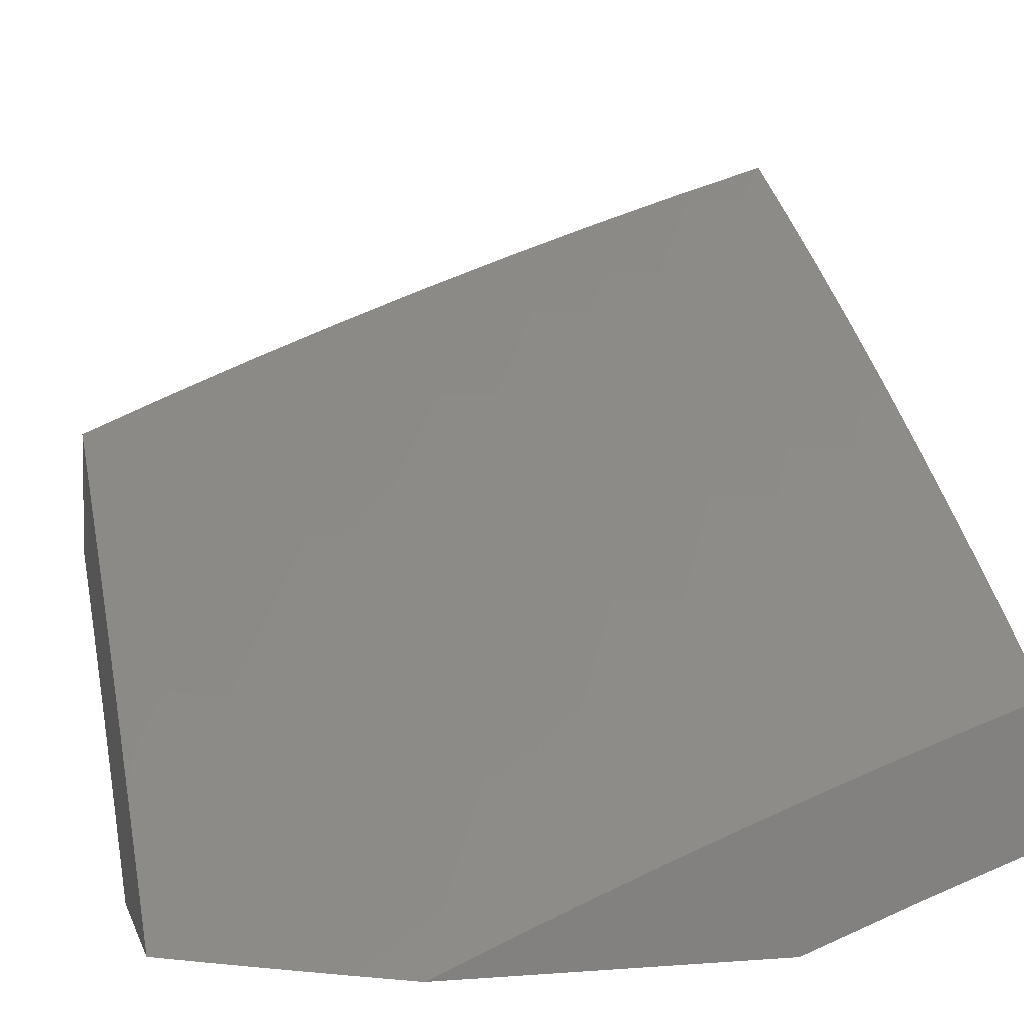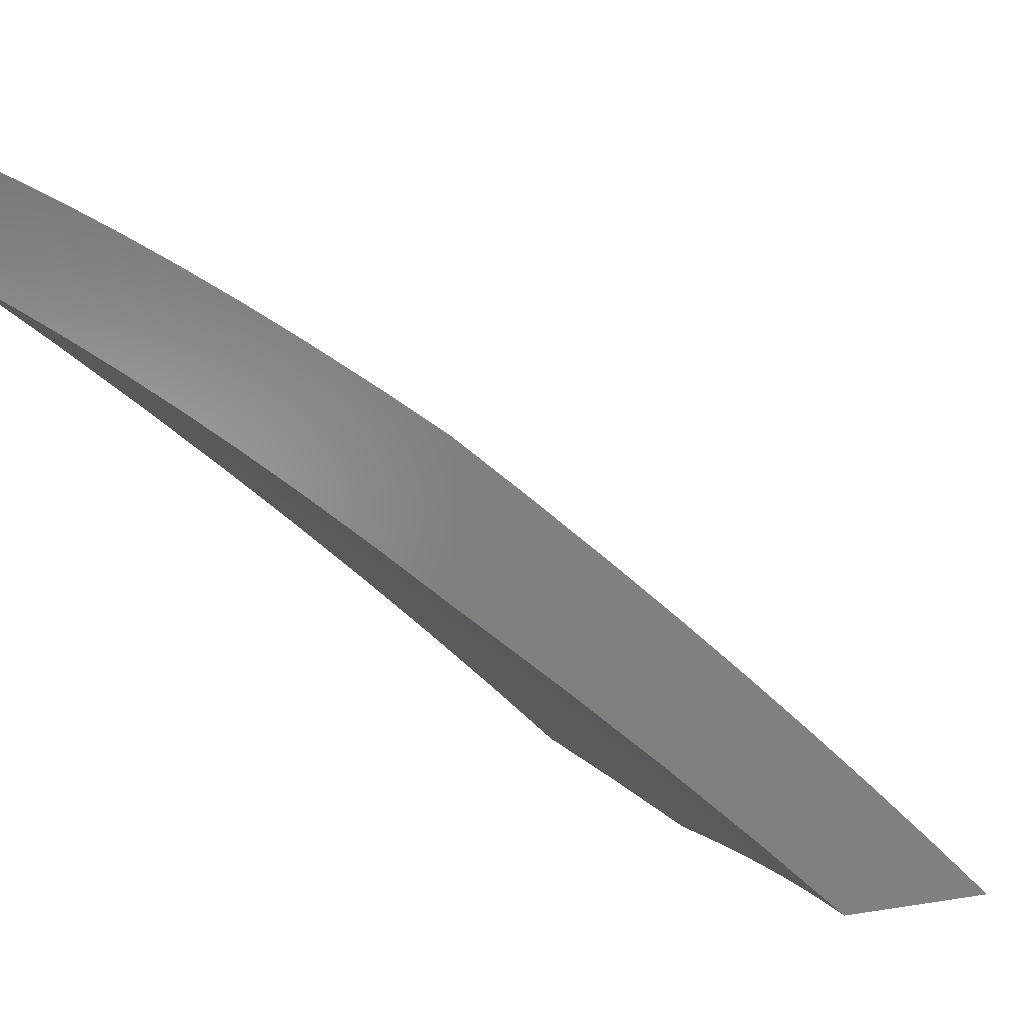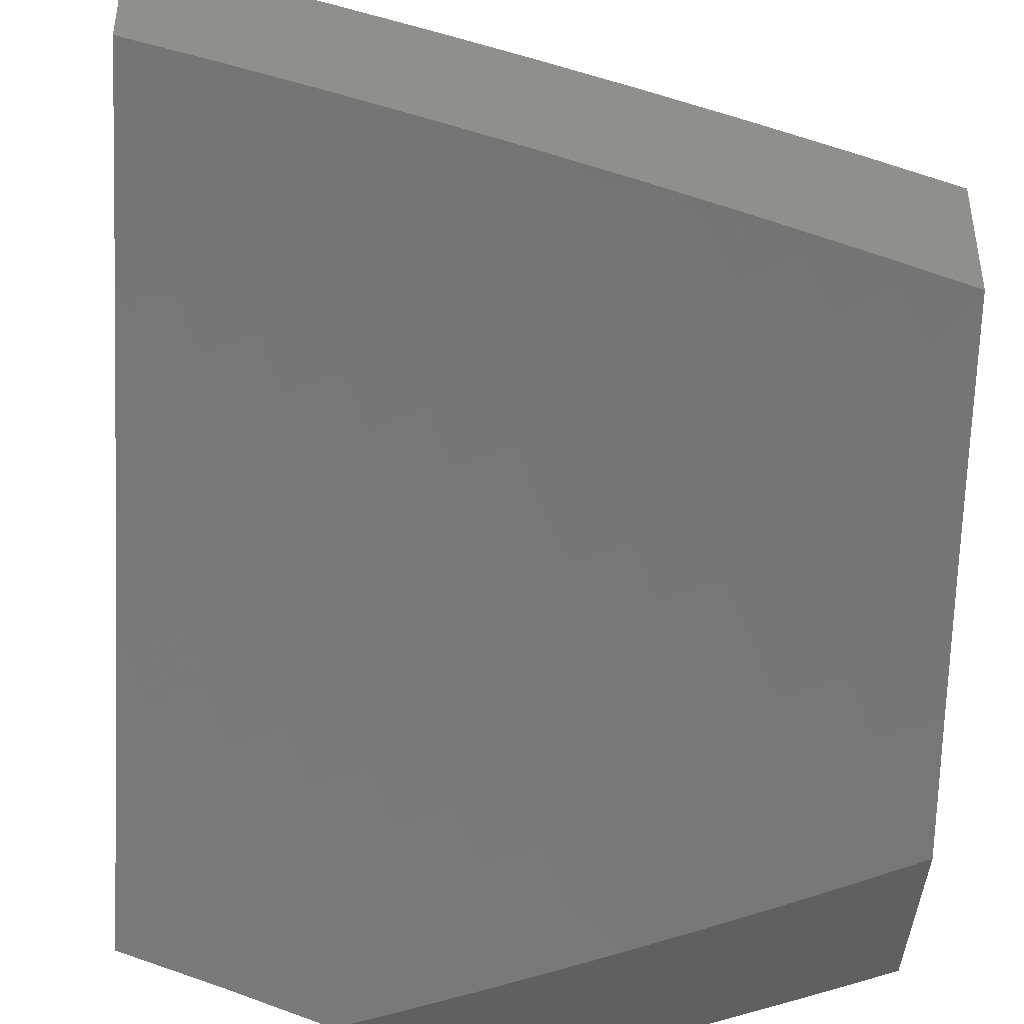
<metadata>
{"format":"stl","ext":"stl","renderer":"f3d","projection":"perspective","resolution":1024,"background":"white","views":[{"elev":5.2,"azim":166.2,"up":"+Z"},{"elev":0.1,"azim":49.9,"up":"+Z"},{"elev":-41.3,"azim":-2.7,"up":"+Z"}]}
</metadata>
<code>
# stl→obj: 365 verts, 726 faces
v 3 5.129 9.845
v 3 5 9.918
v 3.051 5.062 9.866
v 3.127 5 9.876
v 3.118 5.023 9.866
v 3.228 5.05 9.814
v 3.16 5.09 9.814
v 3.27 5.116 9.76
v 3.202 5.157 9.76
v 3.313 5.182 9.706
v 3.243 5.224 9.706
v 3.355 5.248 9.651
v 3.284 5.291 9.651
v 3.397 5.314 9.596
v 3.325 5.357 9.596
v 3.438 5.379 9.539
v 3.366 5.422 9.539
v 3.48 5.444 9.482
v 3.407 5.488 9.482
v 3.521 5.508 9.424
v 3.447 5.553 9.424
v 3.562 5.572 9.366
v 3.487 5.617 9.366
v 3.603 5.636 9.307
v 3.527 5.682 9.307
v 3.644 5.7 9.247
v 3.567 5.746 9.247
v 3.684 5.763 9.186
v 3.607 5.809 9.186
v 3.724 5.825 9.125
v 3.646 5.873 9.125
v 3.764 5.888 9.063
v 3.685 5.935 9.063
v 3.791 5.957 9
v 3.72 6 9
v 3.254 5 9.833
v 3.295 5.008 9.814
v 3.339 5.074 9.76
v 3.38 5 9.787
v 3.406 5.03 9.76
v 3.505 5 9.74
v 3.519 5.051 9.706
v 3.586 5.005 9.706
v 3.632 5.069 9.651
v 3.63 5 9.692
v 3.7 5.022 9.651
v 3.754 5 9.641
v 3.746 5.084 9.596
v 3.814 5.036 9.596
v 3.792 5.147 9.539
v 3.861 5.097 9.539
v 3.838 5.209 9.482
v 3.908 5.159 9.482
v 3.883 5.271 9.424
v 3.954 5.22 9.424
v 3.928 5.332 9.366
v 4 5.315 9.344
v 3.973 5.393 9.307
v 4 5.419 9.278
v 3.9 5.444 9.307
v 3.944 5.505 9.247
v 3.827 5.493 9.307
v 3.87 5.555 9.247
v 3.753 5.542 9.307
v 3.795 5.604 9.247
v 3.678 5.59 9.307
v 3.72 5.653 9.247
v 3.877 5 9.589
v 3.929 5.047 9.539
v 4 5 9.536
v 4 5.106 9.473
v 3.977 5.108 9.482
v 4 5.211 9.409
v 4 5.522 9.21
v 3.988 5.566 9.186
v 3.913 5.617 9.186
v 3.837 5.666 9.186
v 3.761 5.715 9.186
v 4 5.624 9.141
v 3.955 5.678 9.125
v 4 5.725 9.071
v 3.998 5.739 9.063
v 4 5.825 9
v 3.92 5.789 9.063
v 3.931 5.87 9
v 3.842 5.839 9.063
v 3.861 5.914 9
v 3.631 6 9.038
v 3.605 5.982 9.063
v 3.567 5.919 9.125
v 3.542 6 9.076
v 3.488 5.964 9.125
v 3.453 6 9.112
v 3.372 5.943 9.186
v 3.363 6 9.148
v 3.293 5.985 9.186
v 3.273 6 9.183
v 3.257 5.92 9.247
v 3.182 6 9.217
v 3.178 5.96 9.247
v 3.091 6 9.249
v 3.064 5.933 9.307
v 3 6 9.281
v 3 5.879 9.367
v 3.03 5.866 9.366
v 3 5.757 9.451
v 3.071 5.76 9.424
v 3.035 5.693 9.482
v 3.147 5.721 9.424
v 3.11 5.654 9.482
v 3.223 5.68 9.424
v 3.185 5.614 9.482
v 3.298 5.639 9.424
v 3.26 5.573 9.482
v 3.373 5.596 9.424
v 3.333 5.531 9.482
v 3 5.633 9.533
v 3.073 5.586 9.539
v 3 5.509 9.614
v 3.036 5.519 9.596
v 3.071 5.412 9.651
v 3.109 5.48 9.596
v 3.182 5.439 9.596
v 3.221 5.506 9.539
v 3.294 5.465 9.539
v 3 5.383 9.692
v 3.032 5.344 9.706
v 3.142 5.372 9.651
v 3.103 5.305 9.706
v 3.214 5.332 9.651
v 3.173 5.265 9.706
v 3 5.257 9.769
v 3.063 5.237 9.76
v 3.024 5.169 9.814
v 3.092 5.13 9.814
v 3.45 5.899 9.186
v 3.529 5.855 9.186
v 3.413 5.835 9.247
v 3.49 5.791 9.247
v 3.335 5.878 9.247
v 3.298 5.812 9.307
v 3.375 5.77 9.307
v 3.26 5.746 9.366
v 3.337 5.704 9.366
v 3.451 5.726 9.307
v 3.412 5.662 9.366
v 3.147 5.547 9.539
v 3.254 5.399 9.596
v 3.133 5.198 9.76
v 3.382 5.139 9.706
v 3.425 5.205 9.651
v 3.468 5.27 9.596
v 3.51 5.334 9.539
v 3.553 5.399 9.482
v 3.595 5.463 9.424
v 3.637 5.526 9.366
v 3.802 5.777 9.125
v 3.879 5.728 9.125
v 3.45 5.096 9.706
v 3.494 5.16 9.651
v 3.563 5.115 9.651
v 3.538 5.225 9.596
v 3.608 5.179 9.596
v 3.677 5.132 9.596
v 3.581 5.289 9.539
v 3.652 5.242 9.539
v 3.722 5.195 9.539
v 3.625 5.353 9.482
v 3.696 5.306 9.482
v 3.767 5.258 9.482
v 3.668 5.416 9.424
v 3.74 5.369 9.424
v 3.812 5.32 9.424
v 3.71 5.479 9.366
v 3.784 5.431 9.366
v 3.856 5.382 9.366
v 3.22 5.854 9.307
v 3.142 5.894 9.307
v 3.184 5.787 9.366
v 3.107 5.827 9.366
v 3.877 5 9.422
v 3.91 5.023 9.395
v 4 5 9.368
v 3.949 5.073 9.347
v 3.988 5.123 9.299
v 3.919 5.174 9.299
v 4 5.146 9.279
v 3.957 5.224 9.25
v 3.995 5.274 9.201
v 3.923 5.325 9.201
v 4 5.29 9.189
v 3.96 5.375 9.152
v 3.997 5.426 9.102
v 3.924 5.476 9.102
v 4 5.433 9.096
v 3.96 5.527 9.051
v 4 5.574 9
v 3.885 5.577 9.051
v 3.914 5.632 9
v 3.81 5.626 9.051
v 3.828 5.688 9
v 3.734 5.675 9.051
v 3.74 5.743 9
v 3.658 5.722 9.051
v 3.652 5.797 9
v 3.581 5.768 9.051
v 3.563 5.85 9
v 3.504 5.814 9.051
v 3.474 5.901 9
v 3.426 5.858 9.051
v 3.383 5.951 9
v 3.348 5.901 9.051
v 3.269 5.943 9.051
v 3.317 5.847 9.102
v 3.24 5.889 9.102
v 3.287 5.793 9.152
v 3.21 5.834 9.152
v 3.256 5.739 9.201
v 3.18 5.78 9.201
v 3.225 5.684 9.25
v 3.149 5.725 9.25
v 3.194 5.63 9.299
v 3.119 5.67 9.299
v 3.163 5.575 9.347
v 3.089 5.614 9.347
v 3.132 5.519 9.395
v 3.058 5.559 9.395
v 3.1 5.464 9.442
v 3.027 5.503 9.442
v 3 5.509 9.447
v 3 5.634 9.365
v 3.014 5.653 9.347
v 3.044 5.709 9.299
v 3 5.757 9.281
v 3.073 5.764 9.25
v 3.026 5.858 9.201
v 3.103 5.82 9.201
v 3.054 5.914 9.152
v 3.132 5.875 9.152
v 3.083 5.969 9.102
v 3.161 5.929 9.102
v 3.147 6 9.055
v 3.19 5.984 9.051
v 3.292 6 9
v 3.754 5 9.475
v 3.803 5.022 9.442
v 3.842 5.073 9.395
v 3.88 5.123 9.347
v 3.63 5 9.526
v 3.697 5.018 9.488
v 3.735 5.07 9.442
v 3.773 5.122 9.395
v 3.811 5.173 9.347
v 3.849 5.224 9.299
v 3.886 5.275 9.25
v 3.505 5 9.576
v 3.592 5.013 9.534
v 3.629 5.065 9.488
v 3.667 5.118 9.442
v 3.704 5.17 9.395
v 3.741 5.221 9.347
v 3.778 5.273 9.299
v 3.815 5.324 9.25
v 3.851 5.375 9.201
v 3.888 5.426 9.152
v 3.38 5 9.624
v 3.487 5.006 9.58
v 3.524 5.059 9.534
v 3.561 5.112 9.488
v 3.598 5.164 9.442
v 3.634 5.217 9.395
v 3.671 5.269 9.347
v 3.707 5.321 9.299
v 3.743 5.373 9.25
v 3.779 5.424 9.201
v 3.814 5.475 9.152
v 3.85 5.526 9.102
v 3.254 5 9.67
v 3.316 5.039 9.625
v 3.352 5.093 9.58
v 3.42 5.05 9.58
v 3.387 5.147 9.534
v 3.456 5.104 9.534
v 3.423 5.201 9.488
v 3.492 5.157 9.488
v 3.458 5.255 9.442
v 3.528 5.21 9.442
v 3.493 5.308 9.395
v 3.564 5.263 9.395
v 3.528 5.361 9.347
v 3.6 5.316 9.347
v 3.563 5.414 9.299
v 3.635 5.368 9.299
v 3.597 5.467 9.25
v 3.67 5.42 9.25
v 3.632 5.519 9.201
v 3.706 5.472 9.201
v 3.666 5.571 9.152
v 3.741 5.524 9.152
v 3.7 5.623 9.102
v 3.775 5.575 9.102
v 3.127 5 9.714
v 3.213 5.026 9.669
v 3.248 5.081 9.625
v 3.283 5.136 9.58
v 3.318 5.19 9.534
v 3.353 5.245 9.488
v 3.387 5.299 9.442
v 3.422 5.352 9.395
v 3.456 5.406 9.347
v 3.49 5.459 9.299
v 3.524 5.512 9.25
v 3.558 5.565 9.201
v 3.591 5.618 9.152
v 3.625 5.67 9.102
v 3 5 9.757
v 3.111 5.011 9.713
v 3.146 5.067 9.669
v 3.18 5.122 9.625
v 3.214 5.177 9.58
v 3.248 5.232 9.534
v 3.282 5.287 9.488
v 3.316 5.341 9.442
v 3.35 5.396 9.395
v 3.383 5.45 9.347
v 3.417 5.503 9.299
v 3.45 5.557 9.25
v 3.483 5.61 9.201
v 3.516 5.663 9.152
v 3.549 5.716 9.102
v 3.044 5.05 9.713
v 3 5.129 9.682
v 3.078 5.106 9.669
v 3.009 5.145 9.669
v 3.111 5.162 9.625
v 3.042 5.201 9.625
v 3.145 5.218 9.58
v 3.075 5.257 9.58
v 3.178 5.273 9.534
v 3.108 5.313 9.534
v 3.211 5.328 9.488
v 3.14 5.369 9.488
v 3.245 5.383 9.442
v 3.173 5.424 9.442
v 3.277 5.438 9.395
v 3.205 5.479 9.395
v 3.31 5.492 9.347
v 3.237 5.534 9.347
v 3.343 5.547 9.299
v 3.269 5.589 9.299
v 3.375 5.6 9.25
v 3.301 5.643 9.25
v 3.408 5.654 9.201
v 3.332 5.697 9.201
v 3.44 5.708 9.152
v 3.364 5.751 9.152
v 3.472 5.761 9.102
v 3.395 5.804 9.102
v 3 5.257 9.605
v 3 5.384 9.527
v 3.005 5.296 9.58
v 3.068 5.408 9.488
v 3.037 5.352 9.534
v 3 5.879 9.195
v 3 6 9.108
f 1 2 3
f 3 2 4
f 3 4 5
f 5 4 6
f 5 6 7
f 7 6 8
f 7 8 9
f 9 8 10
f 9 10 11
f 11 10 12
f 11 12 13
f 13 12 14
f 13 14 15
f 15 14 16
f 15 16 17
f 17 16 18
f 17 18 19
f 19 18 20
f 19 20 21
f 21 20 22
f 21 22 23
f 23 22 24
f 23 24 25
f 25 24 26
f 25 26 27
f 27 26 28
f 27 28 29
f 29 28 30
f 29 30 31
f 31 30 32
f 31 32 33
f 33 32 34
f 33 34 35
f 4 36 6
f 6 36 37
f 6 37 38
f 38 37 39
f 38 39 40
f 40 39 41
f 40 41 42
f 42 41 43
f 42 43 44
f 44 43 45
f 44 45 46
f 46 45 47
f 46 47 48
f 48 47 49
f 48 49 50
f 50 49 51
f 50 51 52
f 52 51 53
f 52 53 54
f 54 53 55
f 54 55 56
f 56 55 57
f 56 57 58
f 58 57 59
f 58 59 60
f 60 59 61
f 60 61 62
f 62 61 63
f 62 63 64
f 64 63 65
f 64 65 66
f 66 65 67
f 66 67 24
f 24 67 26
f 36 39 37
f 41 45 43
f 47 68 49
f 49 68 51
f 51 68 69
f 69 68 70
f 69 70 71
f 69 71 72
f 72 71 73
f 72 73 55
f 55 73 57
f 59 74 61
f 61 74 75
f 61 75 63
f 63 75 76
f 63 76 65
f 65 76 77
f 65 77 67
f 67 77 78
f 67 78 26
f 26 78 28
f 74 79 75
f 75 79 76
f 76 79 80
f 80 79 81
f 80 81 82
f 82 81 83
f 82 83 84
f 84 83 85
f 84 85 86
f 86 85 87
f 86 87 32
f 32 87 34
f 35 88 33
f 33 88 89
f 33 89 90
f 90 89 91
f 90 91 92
f 92 91 93
f 92 93 94
f 94 93 95
f 94 95 96
f 96 95 97
f 96 97 98
f 98 97 99
f 98 99 100
f 100 99 101
f 100 101 102
f 102 101 103
f 102 103 104
f 88 91 89
f 102 104 105
f 105 104 106
f 105 106 107
f 107 106 108
f 107 108 109
f 109 108 110
f 109 110 111
f 111 110 112
f 111 112 113
f 113 112 114
f 113 114 115
f 115 114 116
f 115 116 21
f 21 116 19
f 106 117 108
f 108 117 110
f 110 117 118
f 118 117 119
f 118 119 120
f 120 119 121
f 120 121 122
f 122 121 123
f 122 123 124
f 124 123 125
f 124 125 116
f 116 125 19
f 119 126 121
f 121 126 127
f 121 127 128
f 128 127 129
f 128 129 130
f 130 129 131
f 130 131 13
f 13 131 11
f 126 132 127
f 127 132 133
f 127 133 129
f 129 133 131
f 133 132 134
f 134 132 1
f 134 1 135
f 135 1 3
f 135 3 7
f 7 3 5
f 92 136 90
f 90 136 137
f 90 137 31
f 31 137 29
f 136 138 137
f 137 138 139
f 137 139 29
f 29 139 27
f 92 94 136
f 136 94 140
f 136 140 138
f 138 140 141
f 138 141 142
f 142 141 143
f 142 143 144
f 144 143 111
f 144 111 113
f 138 142 139
f 139 142 145
f 139 145 27
f 27 145 25
f 142 144 145
f 145 144 146
f 145 146 25
f 25 146 23
f 144 113 146
f 146 113 115
f 146 115 23
f 23 115 21
f 116 114 124
f 124 114 147
f 124 147 122
f 122 147 120
f 147 114 112
f 123 128 148
f 148 128 130
f 148 130 15
f 15 130 13
f 128 123 121
f 133 134 149
f 149 134 135
f 149 135 9
f 9 135 7
f 11 131 149
f 149 131 133
f 11 149 9
f 123 148 125
f 125 148 17
f 125 17 19
f 17 148 15
f 33 90 31
f 6 38 8
f 8 38 150
f 8 150 10
f 10 150 151
f 10 151 12
f 12 151 152
f 12 152 14
f 14 152 153
f 14 153 16
f 16 153 154
f 16 154 18
f 18 154 155
f 18 155 20
f 20 155 156
f 20 156 22
f 22 156 66
f 22 66 24
f 86 32 30
f 30 28 157
f 157 28 78
f 157 78 158
f 158 78 77
f 158 77 80
f 80 77 76
f 150 38 159
f 159 38 40
f 159 40 42
f 151 150 160
f 160 150 159
f 160 159 161
f 161 159 42
f 161 42 44
f 152 151 162
f 162 151 160
f 162 160 163
f 163 160 161
f 163 161 164
f 164 161 44
f 164 44 48
f 48 44 46
f 153 152 165
f 165 152 162
f 165 162 166
f 166 162 163
f 166 163 167
f 167 163 164
f 167 164 50
f 50 164 48
f 154 153 168
f 168 153 165
f 168 165 169
f 169 165 166
f 169 166 170
f 170 166 167
f 170 167 52
f 52 167 50
f 155 154 171
f 171 154 168
f 171 168 172
f 172 168 169
f 172 169 173
f 173 169 170
f 173 170 54
f 54 170 52
f 64 66 156
f 156 155 174
f 174 155 171
f 174 171 175
f 175 171 172
f 175 172 176
f 176 172 173
f 176 173 56
f 56 173 54
f 84 86 157
f 157 86 30
f 84 157 158
f 62 64 174
f 174 64 156
f 62 174 175
f 82 84 158
f 82 158 80
f 62 175 60
f 60 175 176
f 60 176 58
f 58 176 56
f 72 55 53
f 72 53 69
f 69 53 51
f 96 98 94
f 94 98 140
f 141 140 177
f 177 140 98
f 177 98 178
f 178 98 100
f 178 100 102
f 109 111 143
f 143 141 179
f 179 141 177
f 179 177 180
f 180 177 178
f 180 178 105
f 105 178 102
f 110 118 112
f 112 118 147
f 118 120 147
f 107 109 179
f 179 109 143
f 107 179 180
f 105 107 180
f 181 182 183
f 183 182 184
f 183 184 185
f 185 184 186
f 185 186 187
f 187 186 188
f 187 188 189
f 189 188 190
f 189 190 191
f 191 190 192
f 191 192 193
f 193 192 194
f 193 194 195
f 195 194 196
f 195 196 197
f 197 196 198
f 197 198 199
f 199 198 200
f 199 200 201
f 201 200 202
f 201 202 203
f 203 202 204
f 203 204 205
f 205 204 206
f 205 206 207
f 207 206 208
f 207 208 209
f 209 208 210
f 209 210 211
f 211 210 212
f 211 212 213
f 213 212 214
f 213 214 215
f 215 214 216
f 215 216 217
f 217 216 218
f 217 218 219
f 219 218 220
f 219 220 221
f 221 220 222
f 221 222 223
f 223 222 224
f 223 224 225
f 225 224 226
f 225 226 227
f 227 226 228
f 227 228 229
f 229 228 230
f 229 230 227
f 227 230 231
f 227 231 225
f 225 231 232
f 225 232 233
f 233 232 234
f 233 234 235
f 235 234 236
f 235 236 237
f 237 236 238
f 237 238 239
f 239 238 240
f 239 240 241
f 241 240 242
f 241 242 243
f 243 242 244
f 243 244 213
f 213 244 211
f 245 246 181
f 181 246 247
f 181 247 182
f 182 247 248
f 182 248 184
f 184 248 186
f 249 250 245
f 245 250 251
f 245 251 246
f 246 251 252
f 246 252 247
f 247 252 253
f 247 253 248
f 248 253 254
f 248 254 186
f 186 254 255
f 186 255 188
f 188 255 190
f 256 257 249
f 249 257 258
f 249 258 250
f 250 258 259
f 250 259 251
f 251 259 260
f 251 260 252
f 252 260 261
f 252 261 253
f 253 261 262
f 253 262 254
f 254 262 263
f 254 263 255
f 255 263 264
f 255 264 190
f 190 264 265
f 190 265 192
f 192 265 194
f 266 267 256
f 256 267 268
f 256 268 257
f 257 268 269
f 257 269 258
f 258 269 270
f 258 270 259
f 259 270 271
f 259 271 260
f 260 271 272
f 260 272 261
f 261 272 273
f 261 273 262
f 262 273 274
f 262 274 263
f 263 274 275
f 263 275 264
f 264 275 276
f 264 276 265
f 265 276 277
f 265 277 194
f 194 277 198
f 194 198 196
f 278 279 266
f 266 279 280
f 266 280 281
f 281 280 282
f 281 282 283
f 283 282 284
f 283 284 285
f 285 284 286
f 285 286 287
f 287 286 288
f 287 288 289
f 289 288 290
f 289 290 291
f 291 290 292
f 291 292 293
f 293 292 294
f 293 294 295
f 295 294 296
f 295 296 297
f 297 296 298
f 297 298 299
f 299 298 300
f 299 300 301
f 301 300 202
f 301 202 200
f 302 303 278
f 278 303 304
f 278 304 279
f 279 304 305
f 279 305 280
f 280 305 306
f 280 306 282
f 282 306 307
f 282 307 284
f 284 307 308
f 284 308 286
f 286 308 309
f 286 309 288
f 288 309 310
f 288 310 290
f 290 310 311
f 290 311 292
f 292 311 312
f 292 312 294
f 294 312 313
f 294 313 296
f 296 313 314
f 296 314 298
f 298 314 315
f 298 315 300
f 300 315 204
f 300 204 202
f 316 317 302
f 302 317 318
f 302 318 303
f 303 318 319
f 303 319 304
f 304 319 320
f 304 320 305
f 305 320 321
f 305 321 306
f 306 321 322
f 306 322 307
f 307 322 323
f 307 323 308
f 308 323 324
f 308 324 309
f 309 324 325
f 309 325 310
f 310 325 326
f 310 326 311
f 311 326 327
f 311 327 312
f 312 327 328
f 312 328 313
f 313 328 329
f 313 329 314
f 314 329 330
f 314 330 315
f 315 330 206
f 315 206 204
f 317 316 331
f 331 316 332
f 331 332 333
f 333 332 334
f 333 334 335
f 335 334 336
f 335 336 337
f 337 336 338
f 337 338 339
f 339 338 340
f 339 340 341
f 341 340 342
f 341 342 343
f 343 342 344
f 343 344 345
f 345 344 346
f 345 346 347
f 347 346 348
f 347 348 349
f 349 348 350
f 349 350 351
f 351 350 352
f 351 352 353
f 353 352 354
f 353 354 355
f 355 354 356
f 355 356 357
f 357 356 358
f 357 358 208
f 208 358 210
f 332 359 334
f 334 359 336
f 360 361 359
f 359 361 338
f 359 338 336
f 230 362 360
f 360 362 363
f 360 363 361
f 361 363 340
f 361 340 338
f 231 234 232
f 234 364 236
f 236 364 238
f 364 365 238
f 238 365 240
f 365 242 240
f 195 191 193
f 191 187 189
f 187 183 185
f 266 281 267
f 267 281 283
f 267 283 268
f 268 283 285
f 268 285 269
f 269 285 287
f 269 287 270
f 270 287 289
f 270 289 271
f 271 289 291
f 271 291 272
f 272 291 293
f 272 293 273
f 273 293 295
f 273 295 274
f 274 295 297
f 274 297 275
f 275 297 299
f 275 299 276
f 276 299 301
f 276 301 277
f 277 301 200
f 277 200 198
f 331 333 317
f 317 333 318
f 333 335 318
f 318 335 319
f 335 337 319
f 319 337 320
f 337 339 320
f 320 339 321
f 339 341 321
f 321 341 322
f 341 343 322
f 322 343 323
f 343 345 323
f 323 345 324
f 345 347 324
f 324 347 325
f 347 349 325
f 325 349 326
f 349 351 326
f 326 351 327
f 351 353 327
f 327 353 328
f 353 355 328
f 328 355 329
f 208 206 330
f 355 357 329
f 329 357 330
f 357 208 330
f 340 363 342
f 342 363 362
f 342 362 344
f 344 362 228
f 344 228 346
f 346 228 226
f 346 226 348
f 348 226 224
f 348 224 350
f 350 224 222
f 350 222 352
f 352 222 220
f 352 220 354
f 354 220 218
f 354 218 356
f 356 218 216
f 356 216 358
f 358 216 214
f 358 214 210
f 210 214 212
f 230 228 362
f 225 233 223
f 223 233 235
f 223 235 221
f 221 235 237
f 221 237 219
f 219 237 239
f 219 239 217
f 217 239 241
f 217 241 215
f 215 241 243
f 215 243 213
f 34 207 35
f 35 207 209
f 35 209 211
f 207 34 205
f 205 34 87
f 205 87 85
f 205 85 203
f 203 85 83
f 203 83 201
f 201 83 199
f 199 83 197
f 211 244 35
f 83 81 197
f 197 81 79
f 197 79 195
f 195 79 74
f 195 74 191
f 191 74 59
f 191 59 57
f 191 57 187
f 187 57 73
f 187 73 183
f 183 73 71
f 183 71 70
f 68 245 70
f 70 245 181
f 70 181 183
f 245 68 249
f 249 68 47
f 249 47 256
f 256 47 45
f 256 45 266
f 266 45 41
f 266 41 278
f 278 41 39
f 278 39 302
f 302 39 36
f 302 36 316
f 316 36 4
f 316 4 2
f 2 1 316
f 316 1 332
f 332 1 132
f 332 132 359
f 359 132 126
f 359 126 360
f 360 126 119
f 360 119 230
f 230 119 117
f 230 117 231
f 231 117 106
f 231 106 234
f 234 106 104
f 234 104 364
f 364 104 103
f 364 103 365
f 103 101 365
f 365 101 99
f 365 99 97
f 365 97 242
f 242 97 95
f 242 95 93
f 242 93 244
f 244 93 91
f 244 91 88
f 88 35 244

</code>
